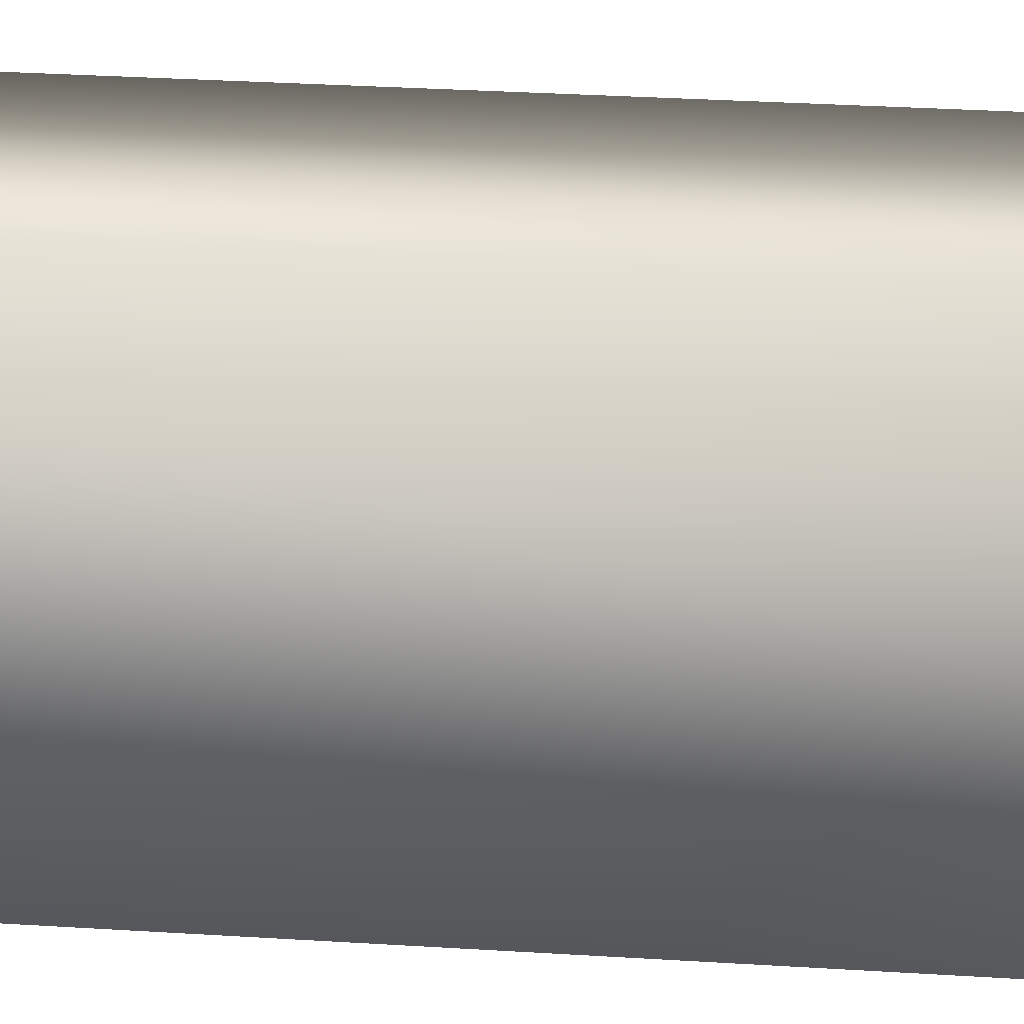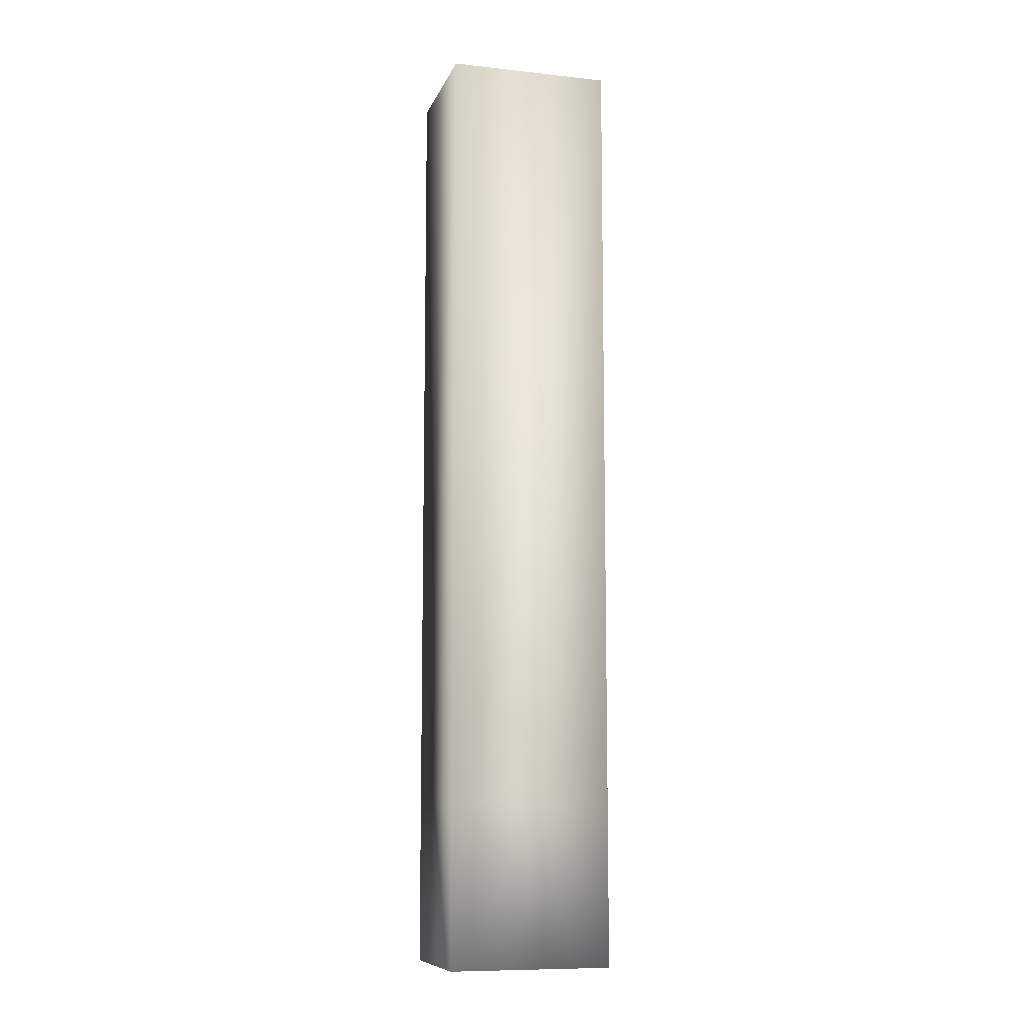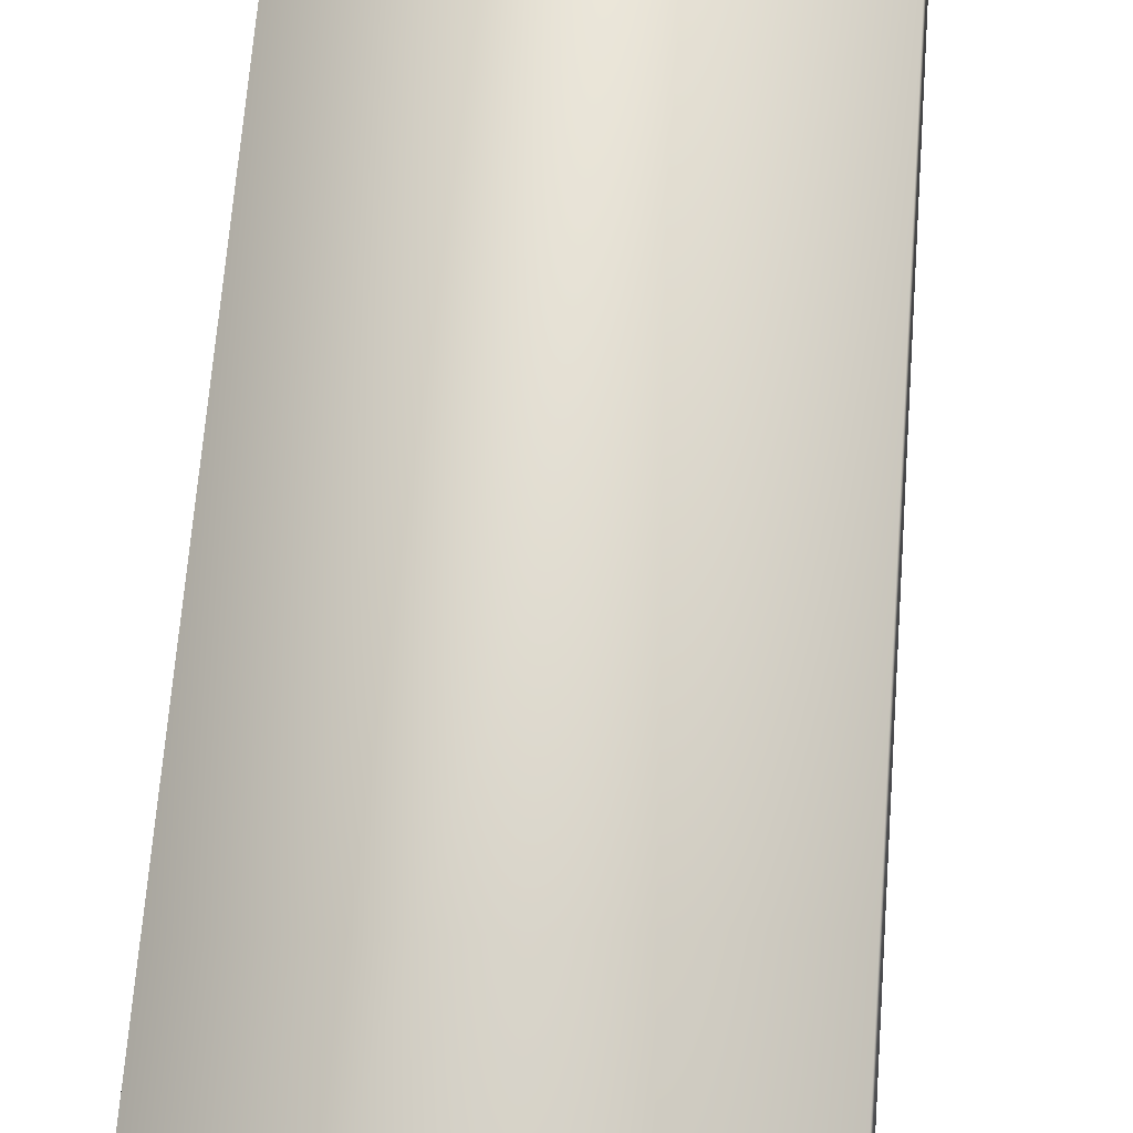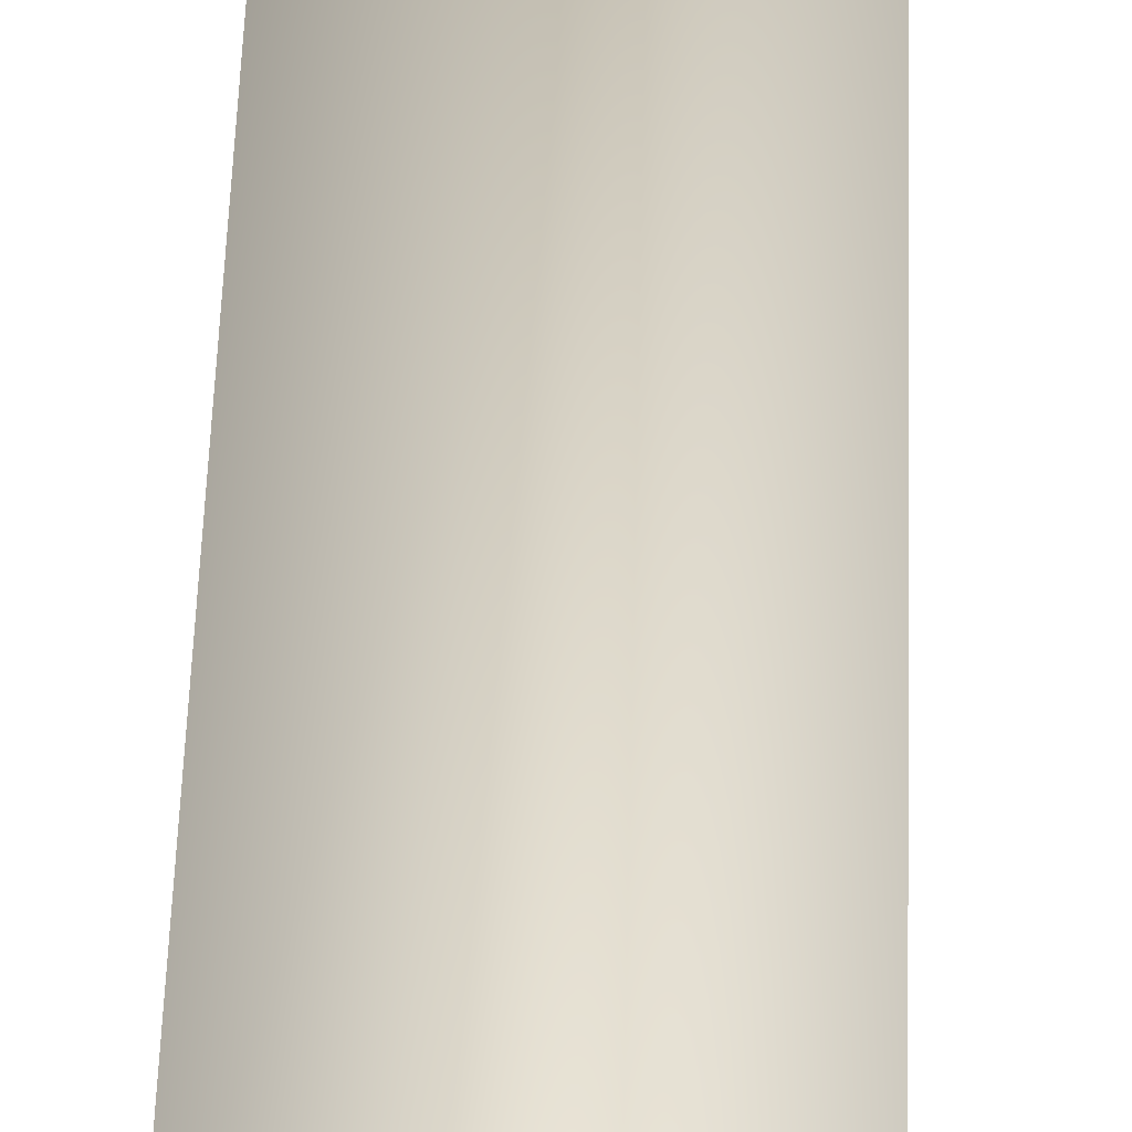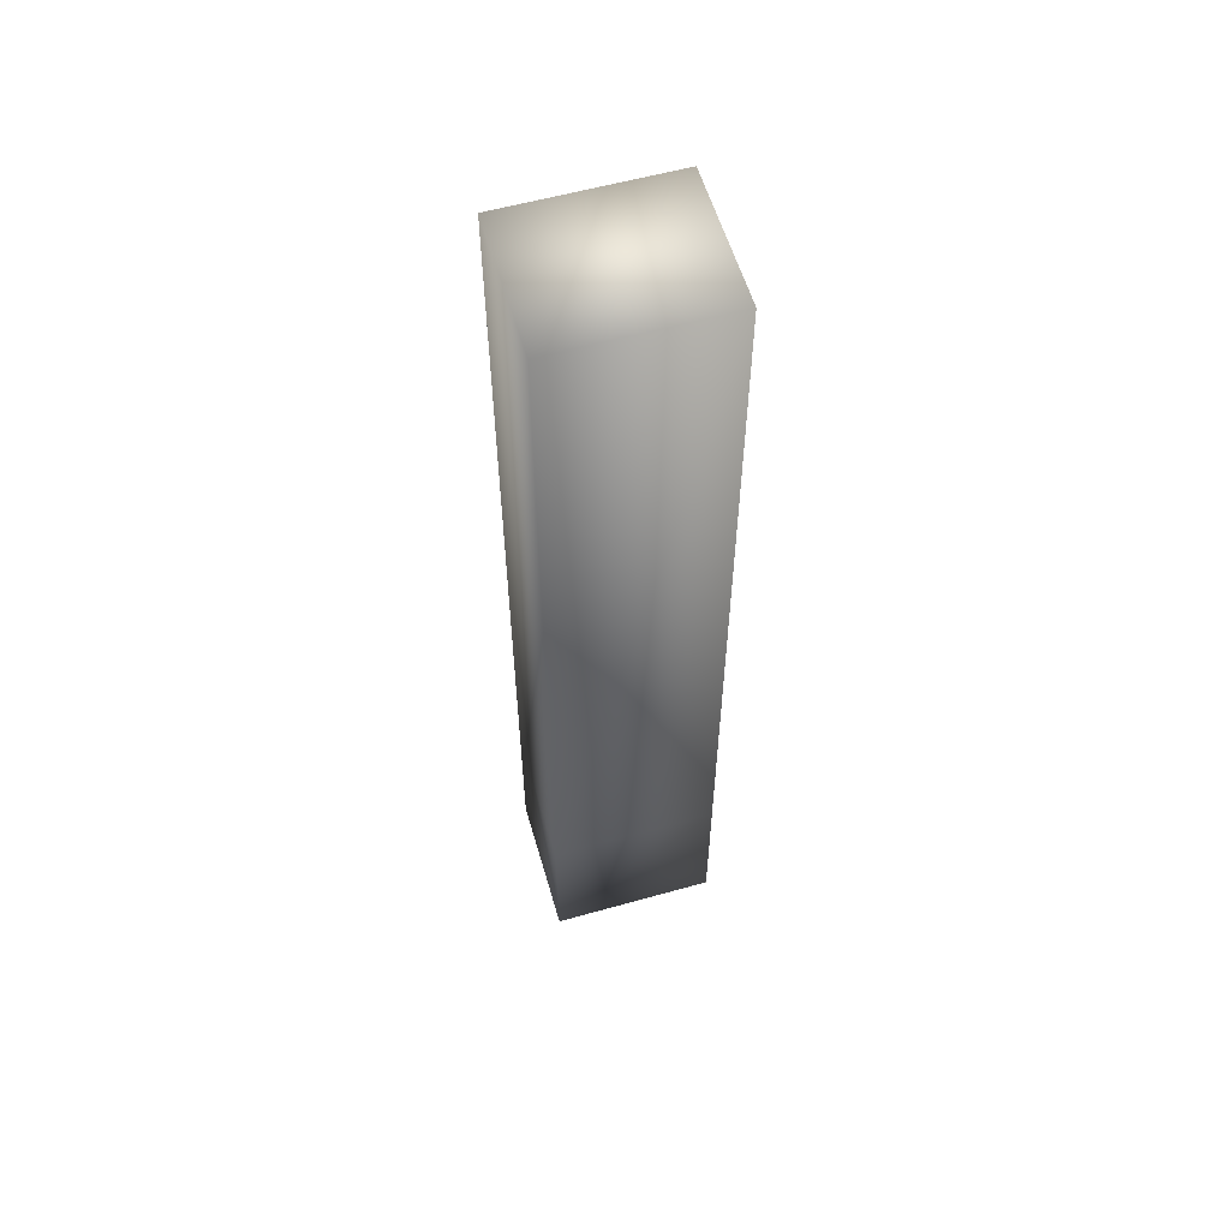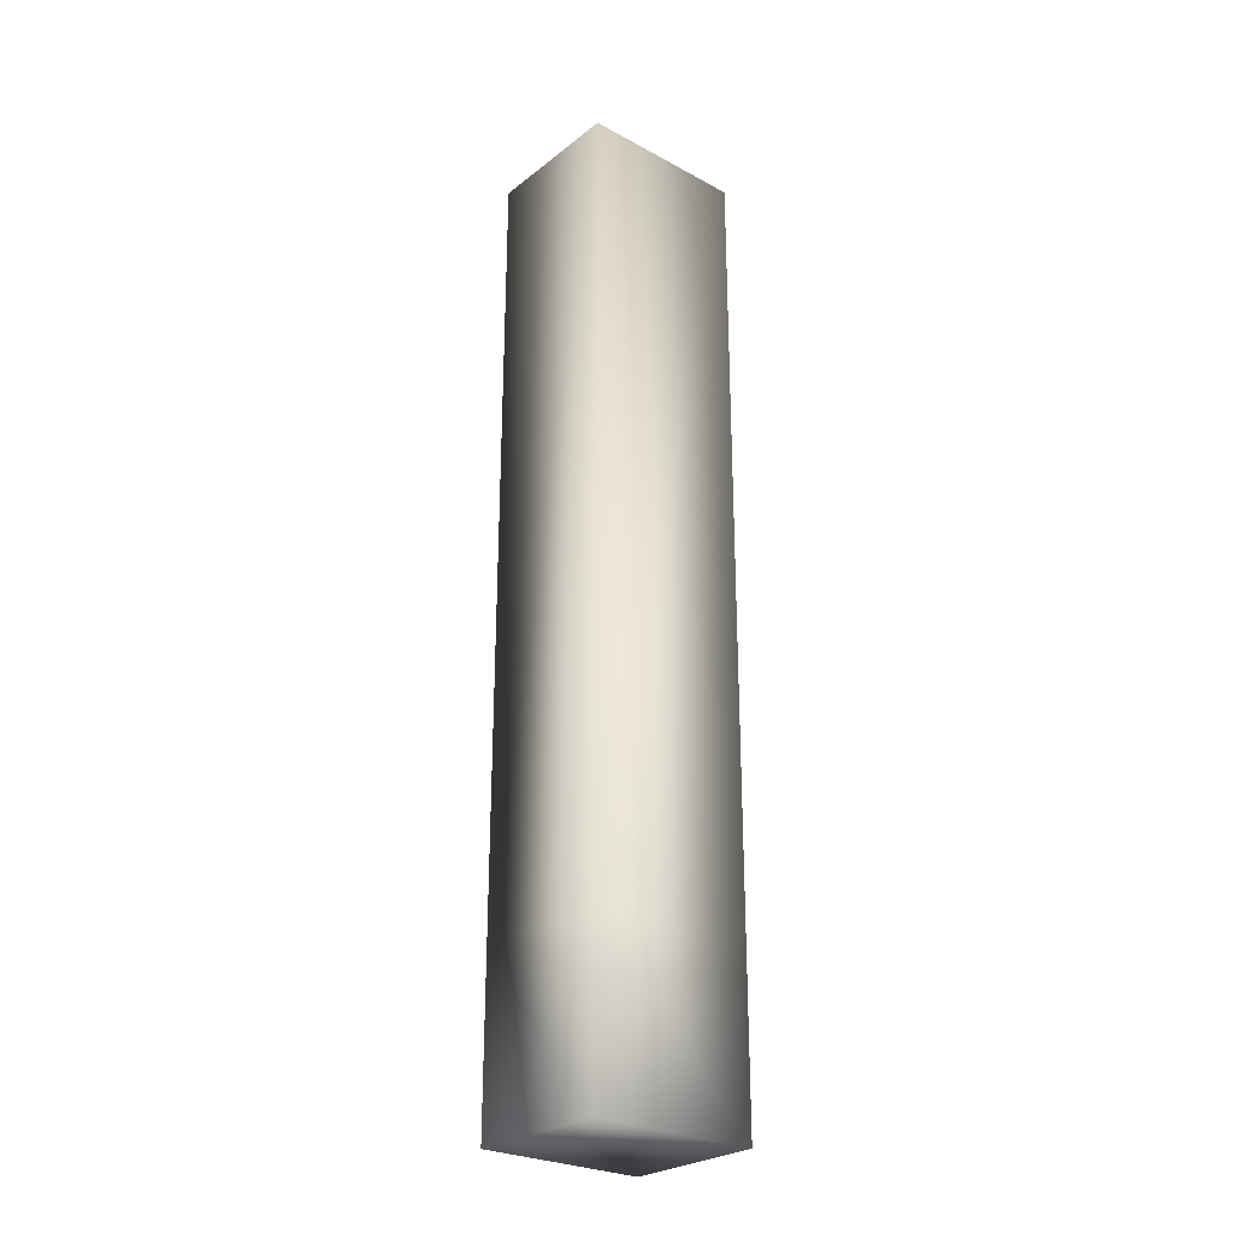
<metadata>
{"format":"obj","ext":"obj","renderer":"f3d","projection":"perspective","resolution":1024,"background":"white","views":[{"elev":18.0,"azim":98.6,"up":"+Z"},{"elev":-9.7,"azim":-105.7,"up":"+Y"},{"elev":45.2,"azim":-176.6,"up":"+Z"},{"elev":44.2,"azim":1.6,"up":"+Z"},{"elev":58.0,"azim":73.8,"up":"+Y"},{"elev":-26.8,"azim":-130.0,"up":"+Y"}]}
</metadata>
<code>
o smoothinggroups.obj
v -3.147 1.165 1.165
v -3.147 -1.165 1.165
v -3.147 1.165 -1.165
v -3.147 -1.165 -1.165
v -1.165 12.28 -1.165
v -1.165 12.28 1.165
v -3.147 12.28 -1.165
v -3.147 12.28 1.165
v -1.165 -1.165 1.165
v -1.165 1.165 1.165
v -1.165 1.165 -1.165
v -1.165 -1.165 -1.165
g Cube
f 9 10 1 2
f 6 5 7 8
f 11 12 4 3
f 12 9 2 4
f 10 11 5 6
f 11 3 7 5
f 1 10 6 8
f 9 12 11 10
f 8 7 3 1
f 3 4 2 1

</code>
